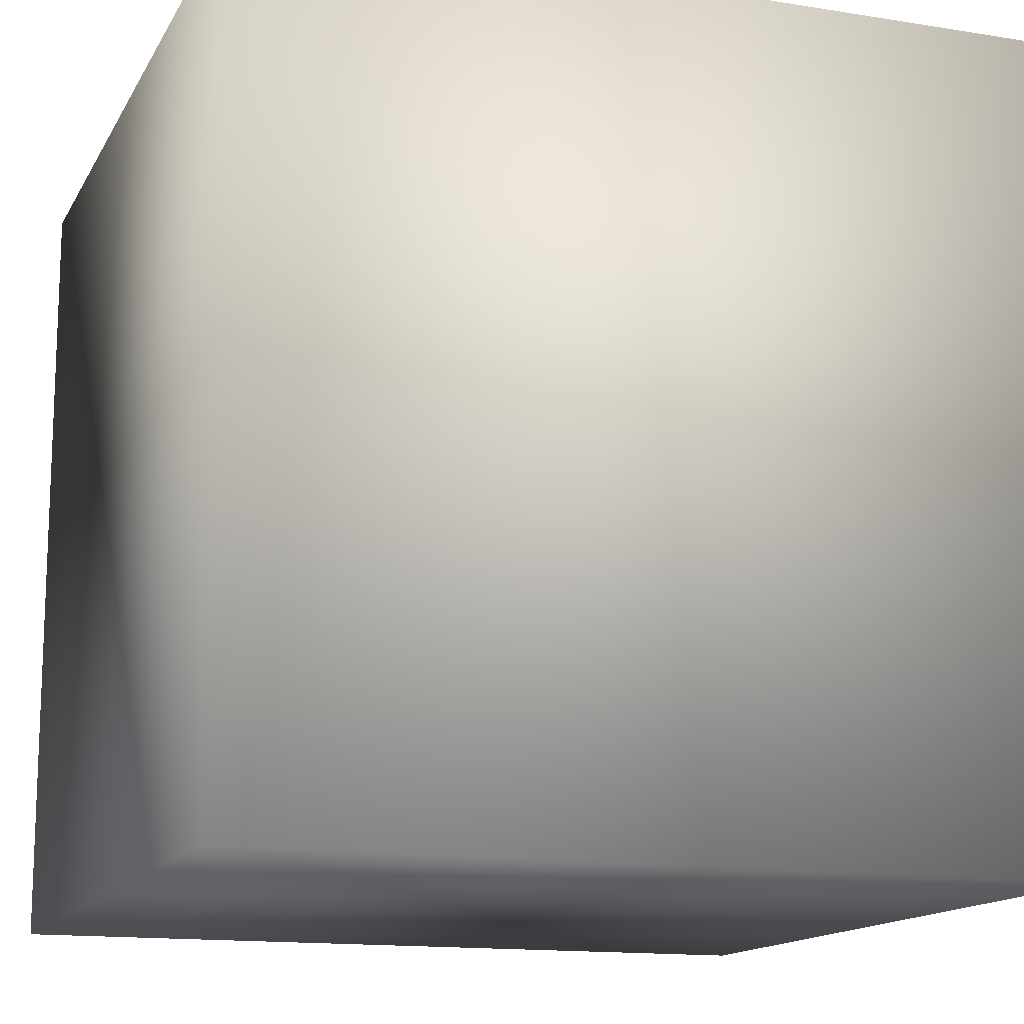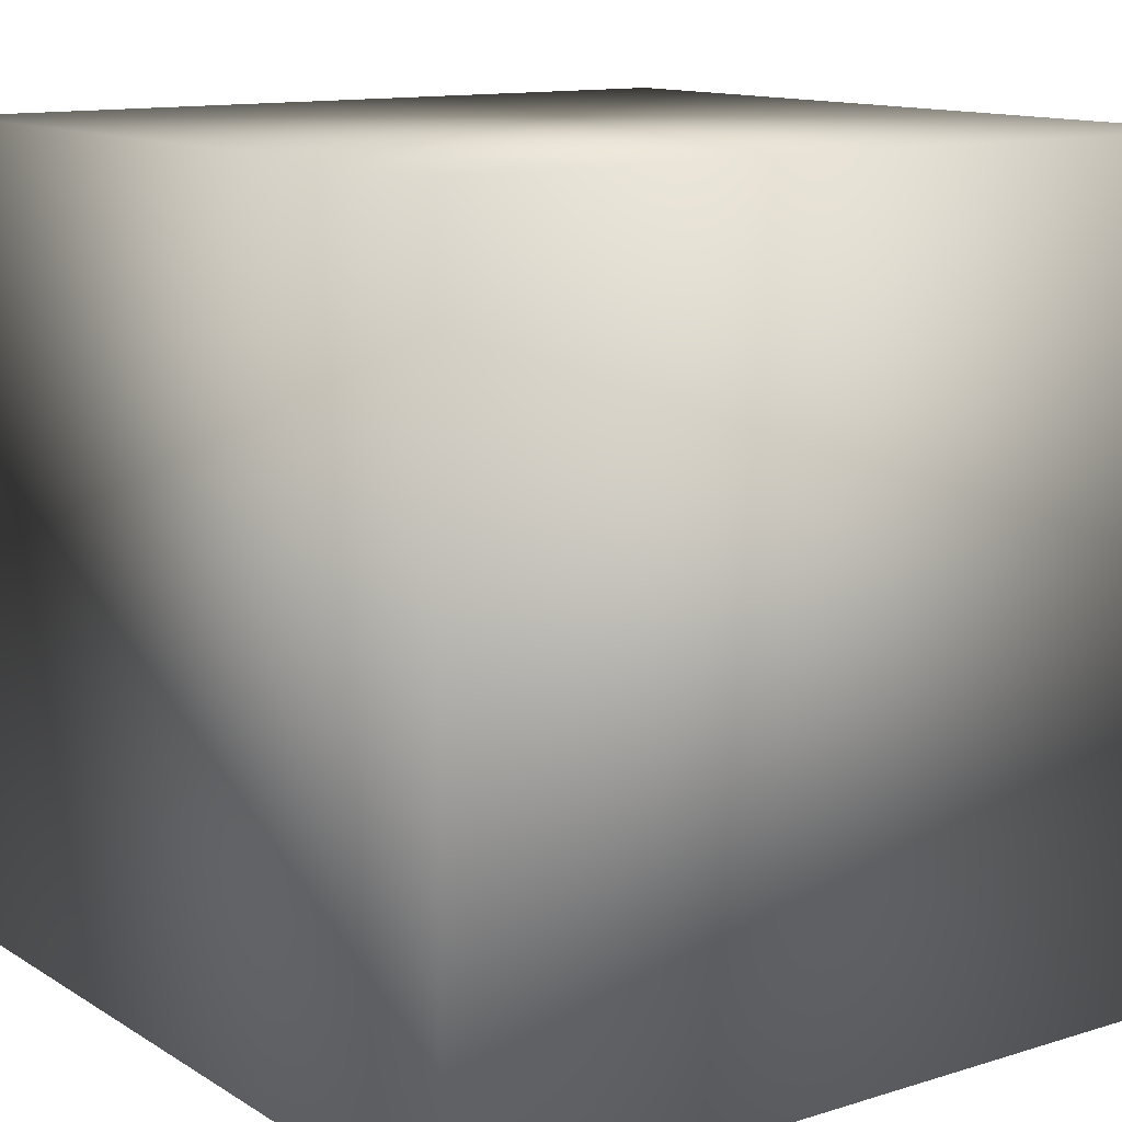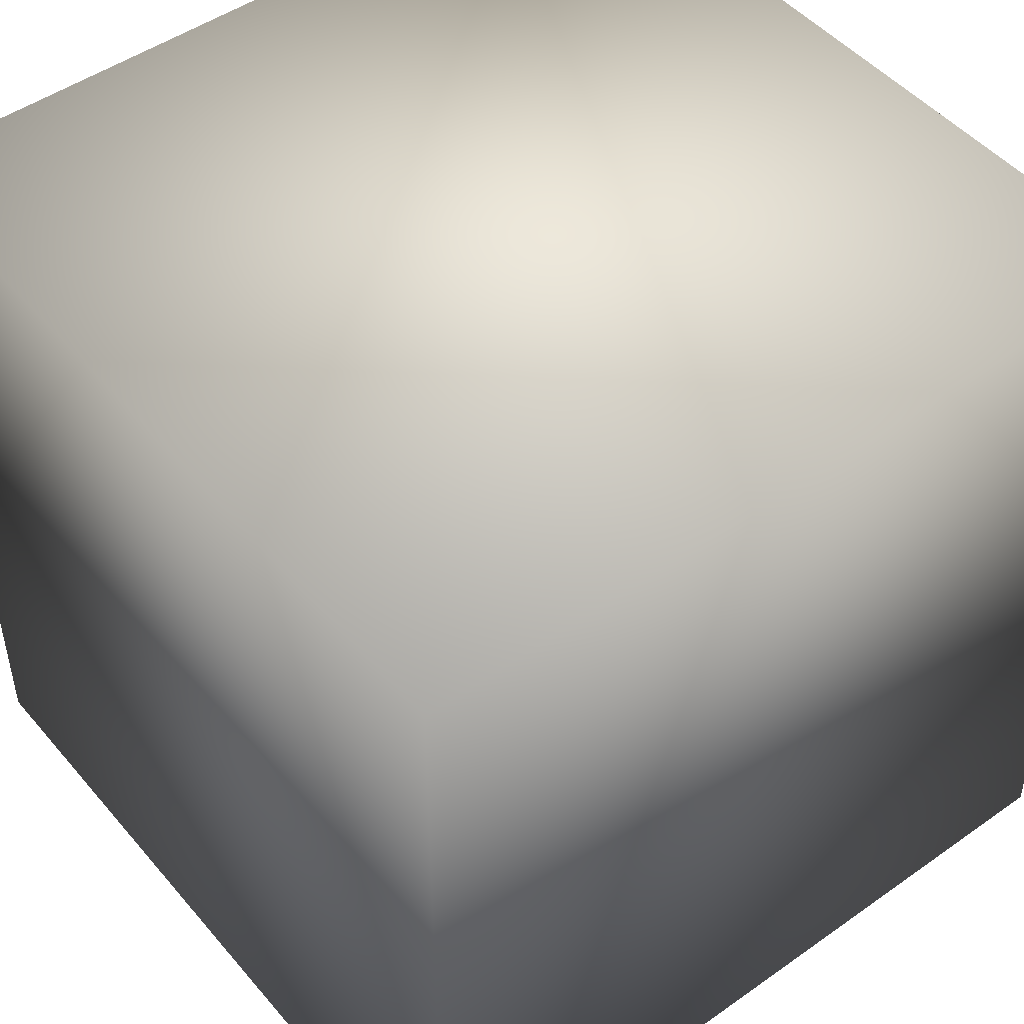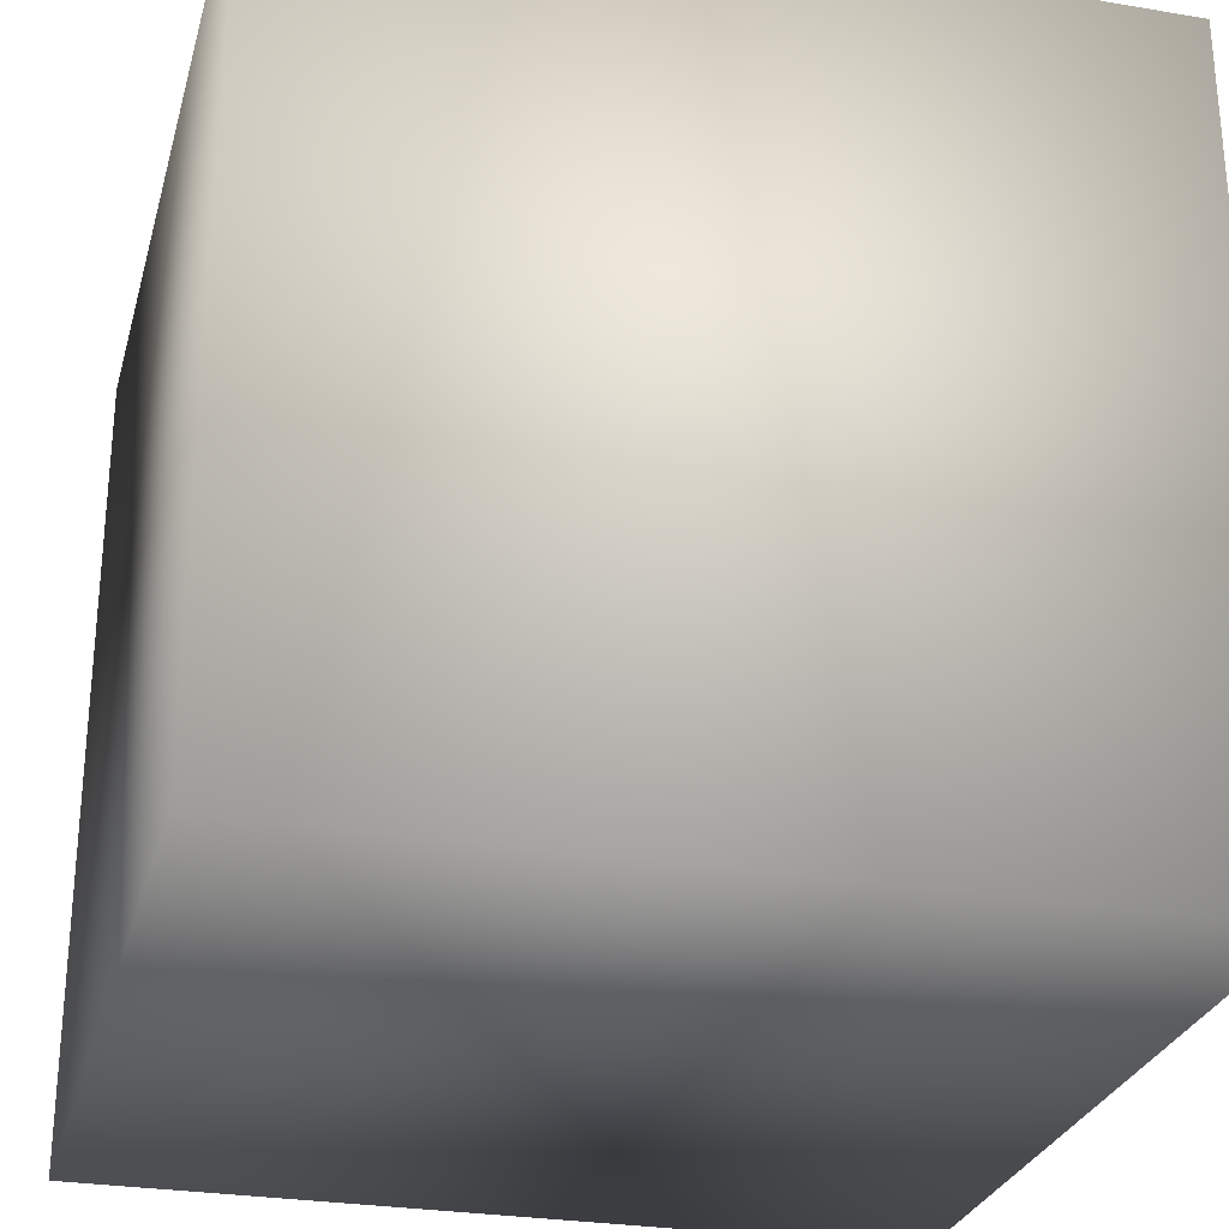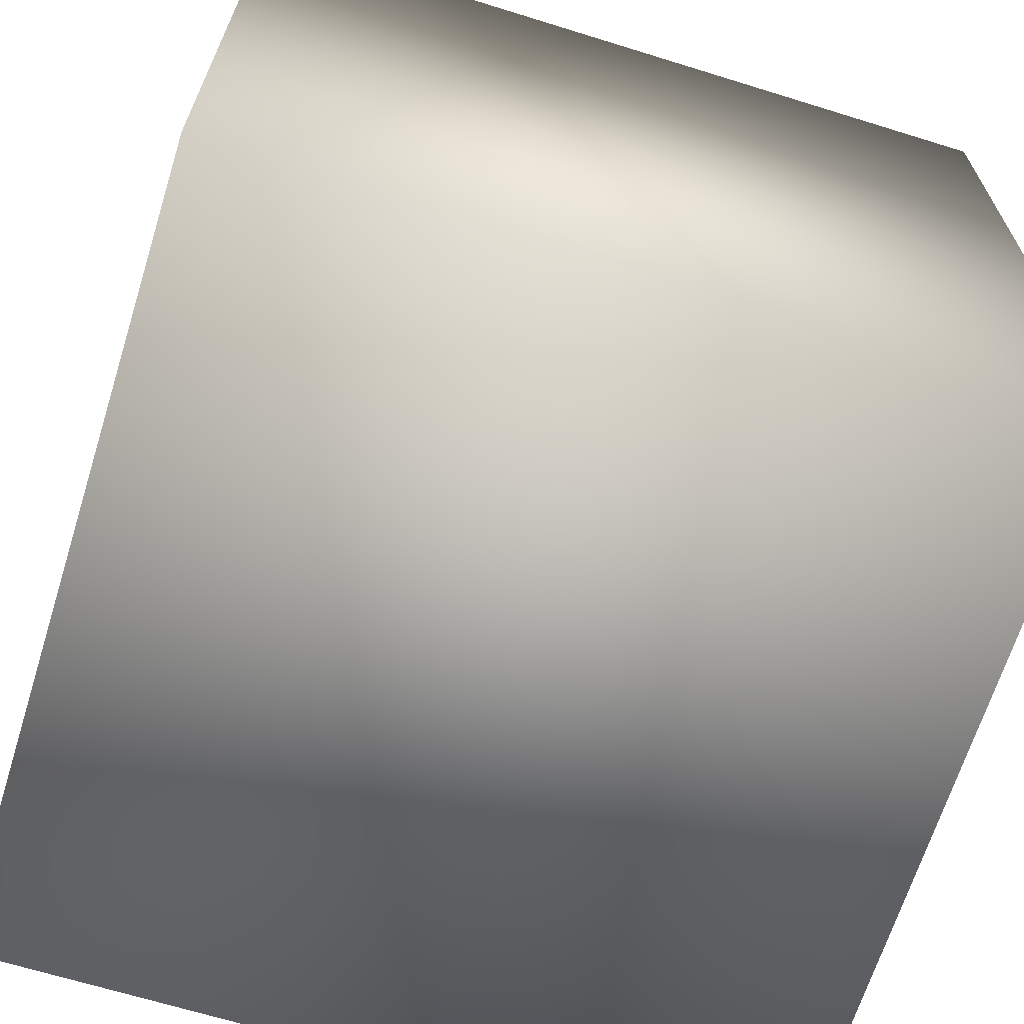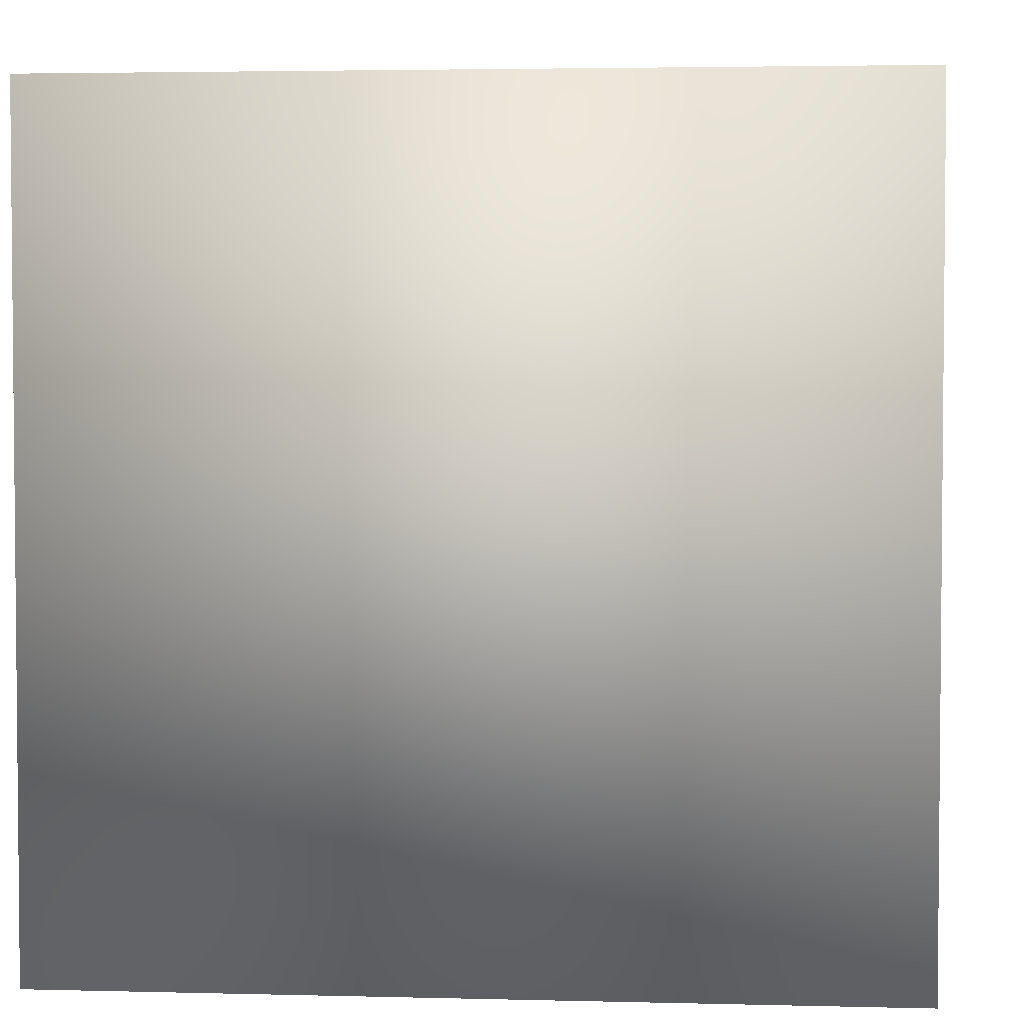
<metadata>
{"format":"obj","ext":"obj","renderer":"f3d","projection":"perspective","resolution":1024,"background":"white","views":[{"elev":-14.3,"azim":70.5,"up":"+Z"},{"elev":12.4,"azim":-125.8,"up":"+Y"},{"elev":48.4,"azim":-38.3,"up":"+Y"},{"elev":-27.8,"azim":-14.5,"up":"+Z"},{"elev":-66.8,"azim":-17.3,"up":"+Y"},{"elev":3.3,"azim":5.0,"up":"+Z"}]}
</metadata>
<code>
o Cube
v -40 -40 40
v -40 40 40
v -40 -40 -40
v -40 40 -40
v 40 -40 40
v 40 40 40
v 40 -40 -40
v 40 40 -40
f 1 2 4 3
f 3 4 8 7
f 7 8 6 5
f 5 6 2 1
f 3 7 5 1
f 8 4 2 6

</code>
